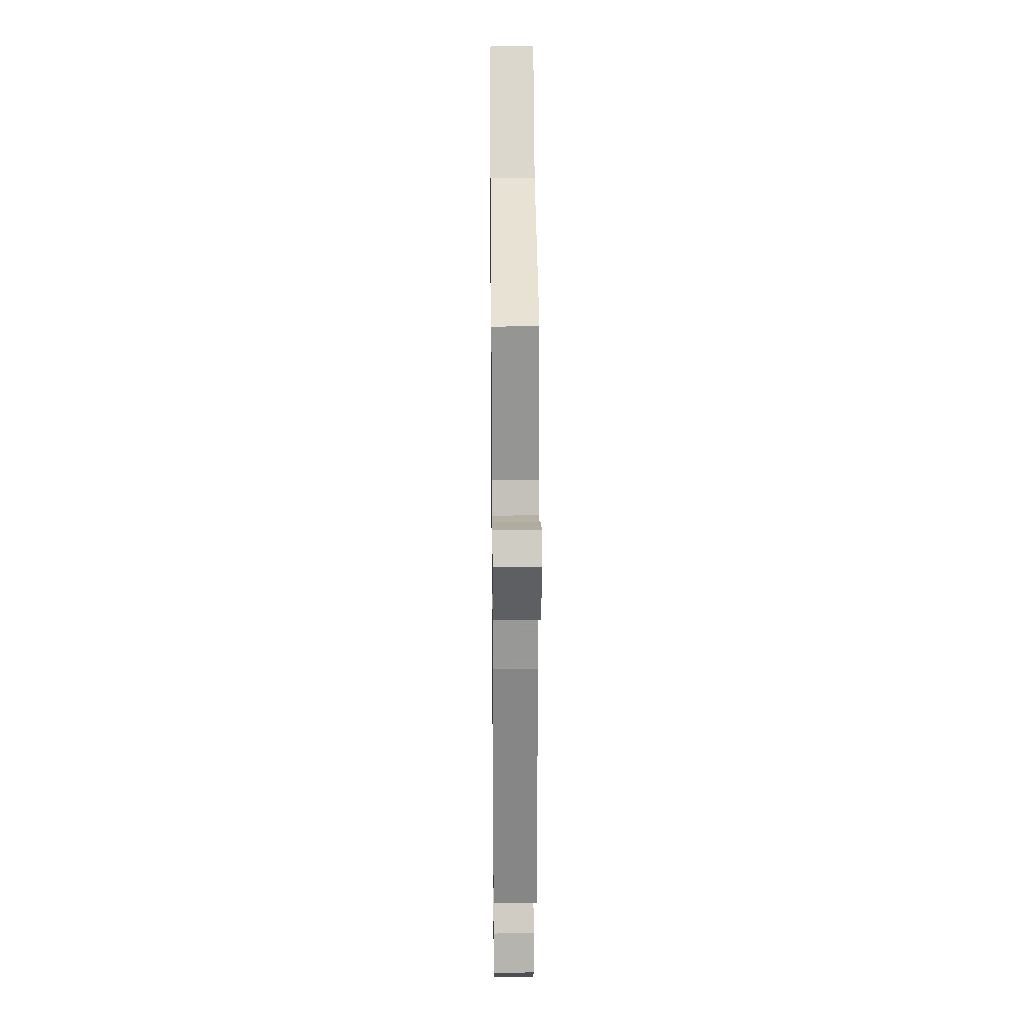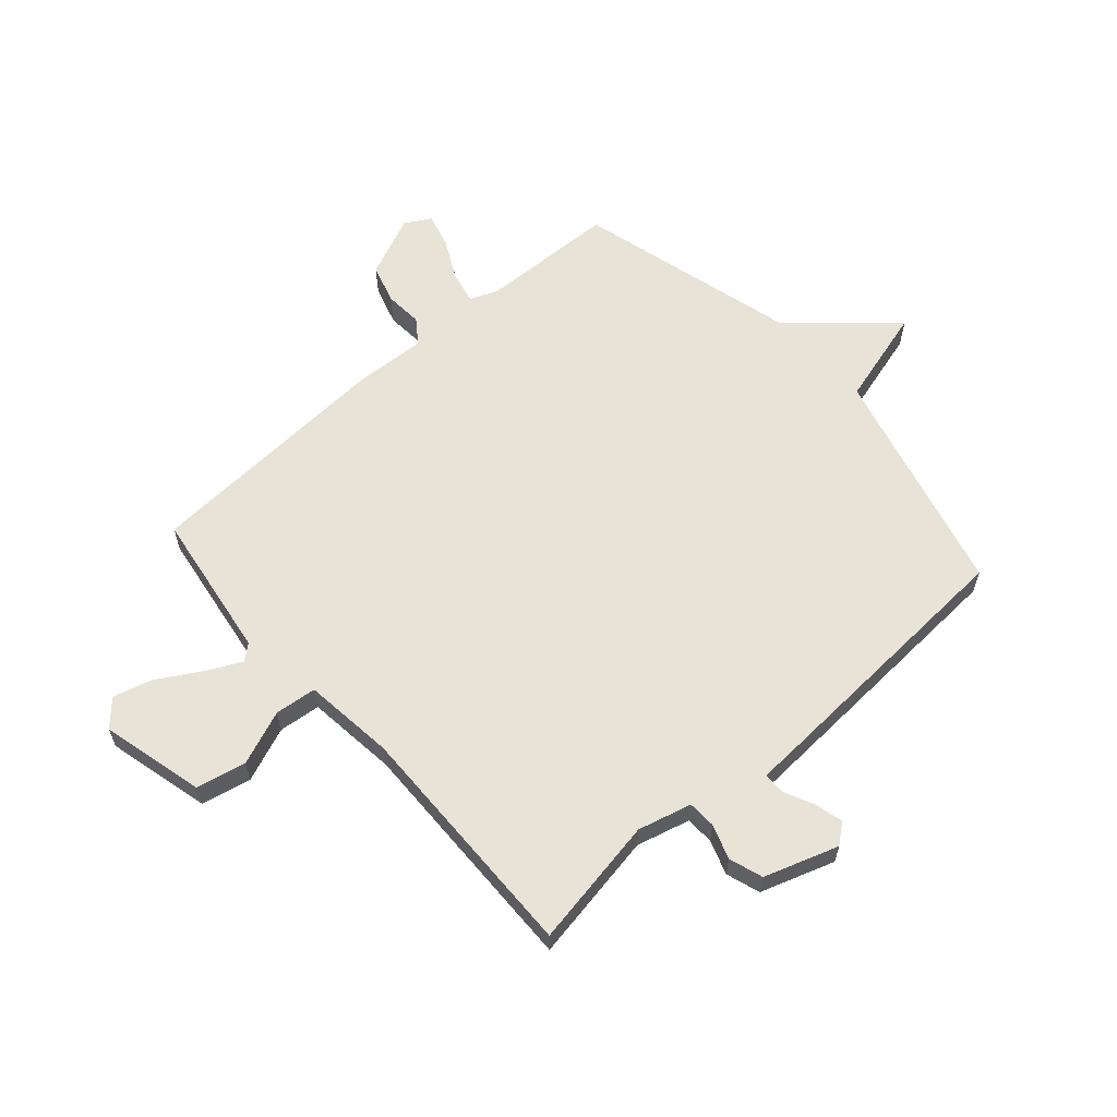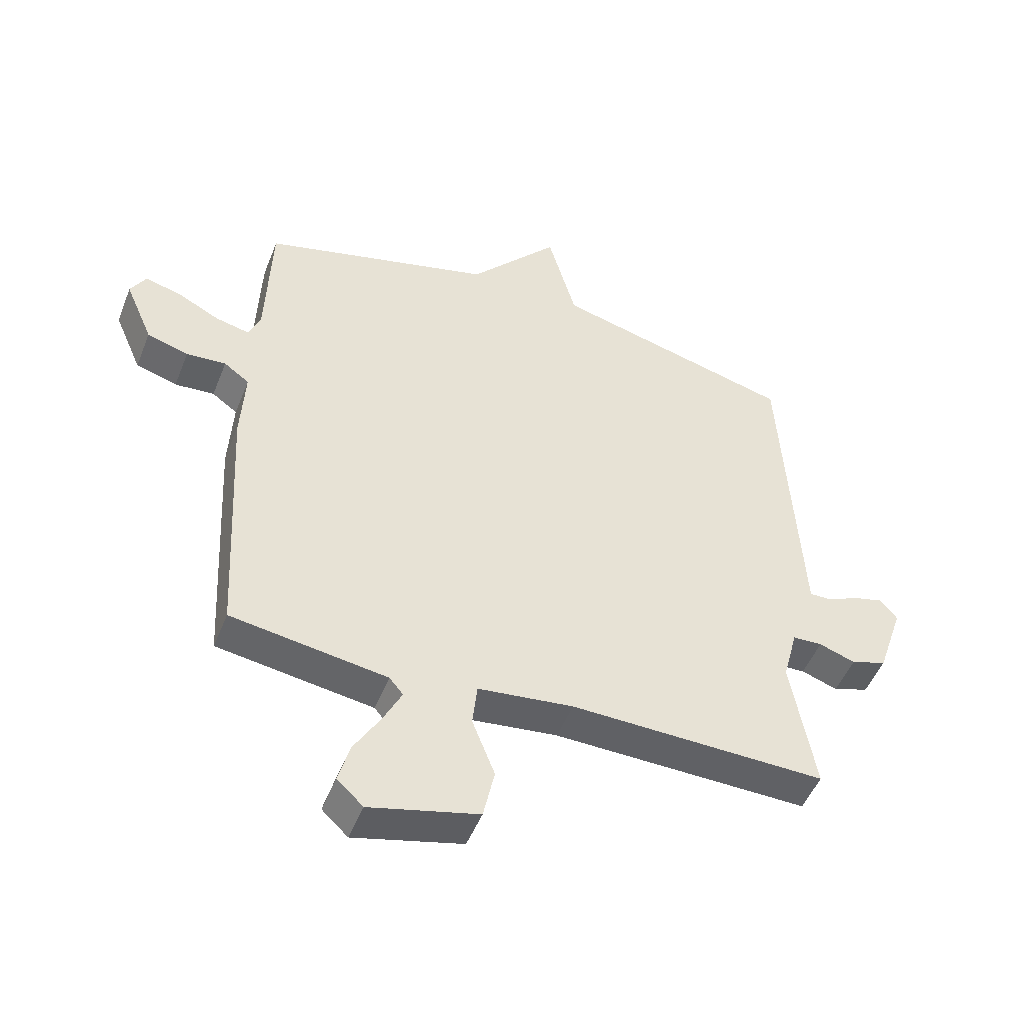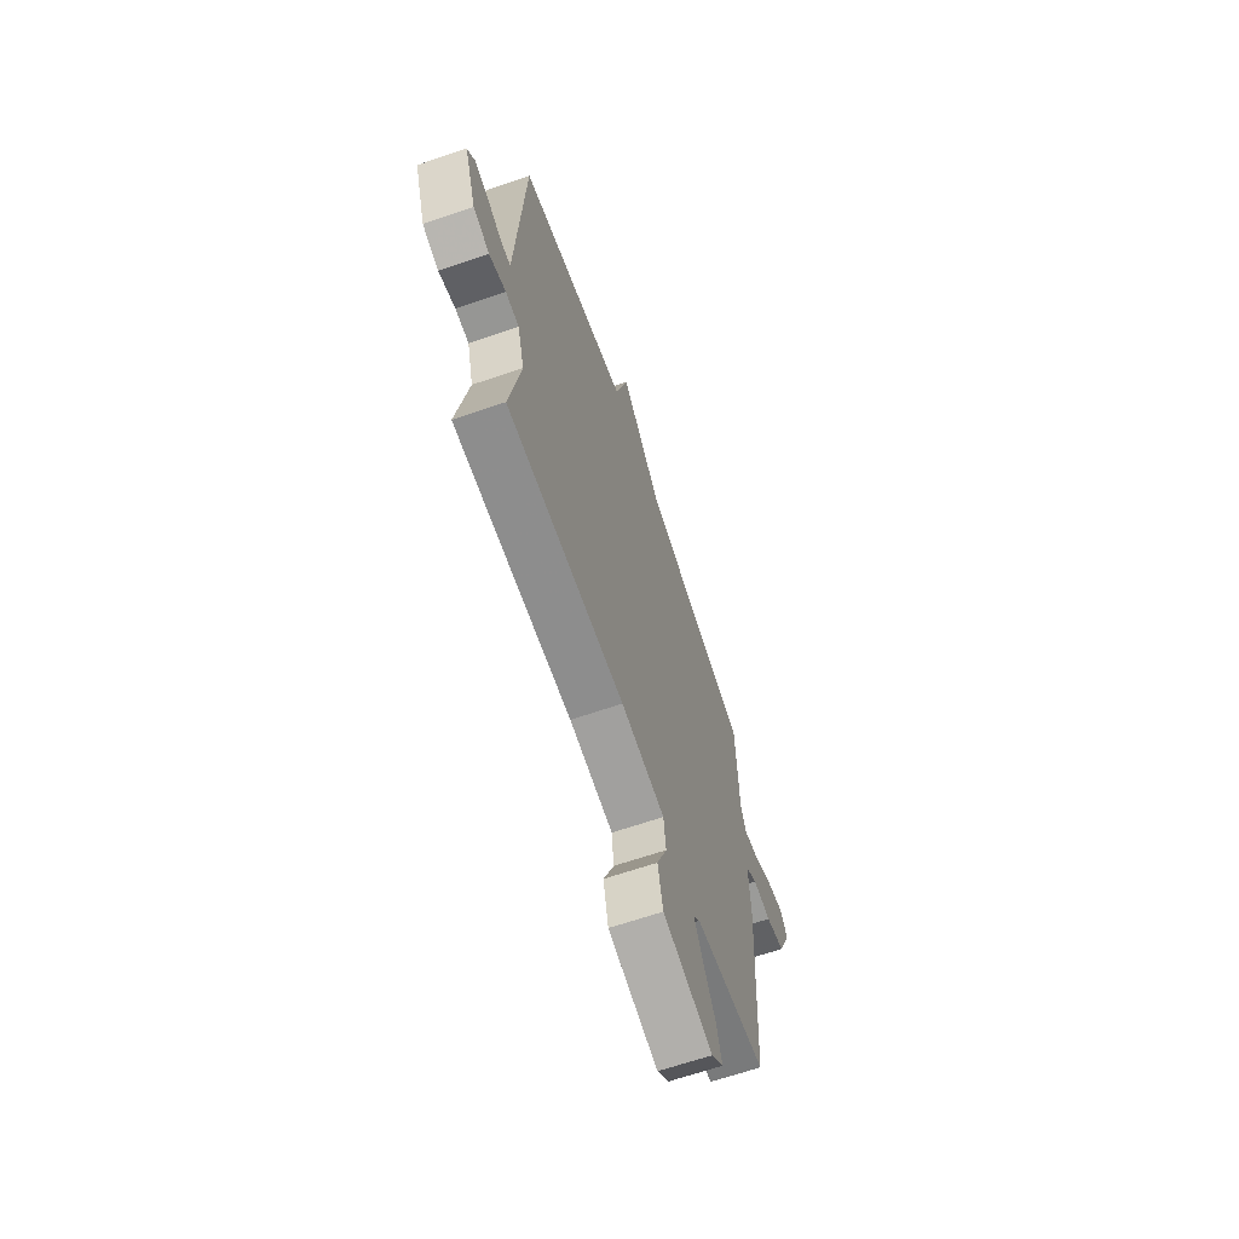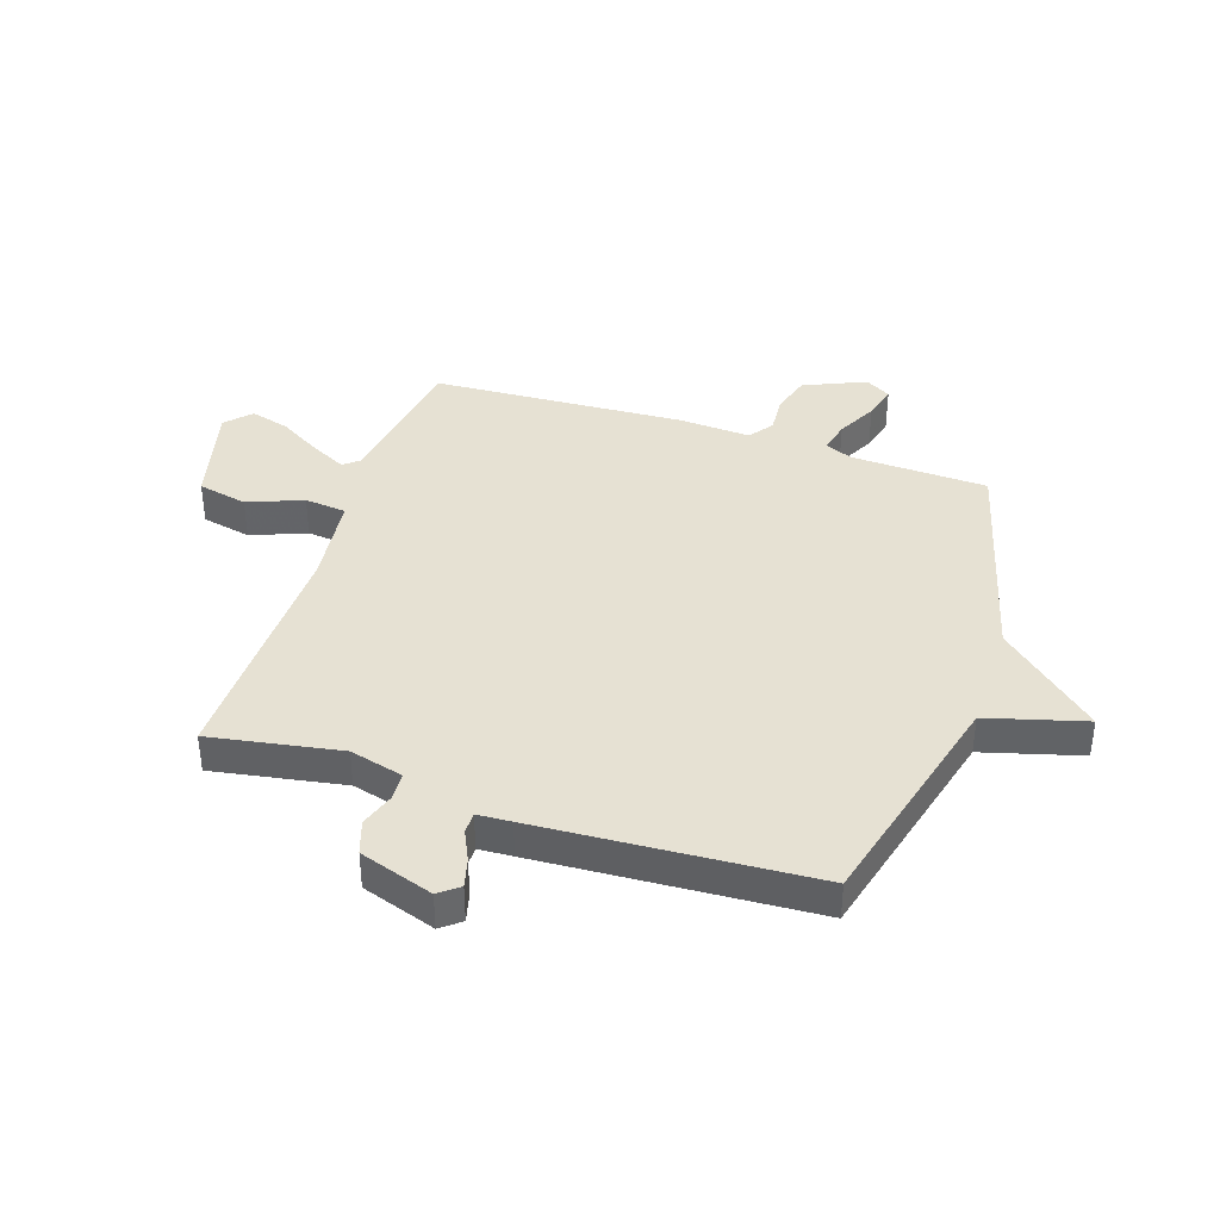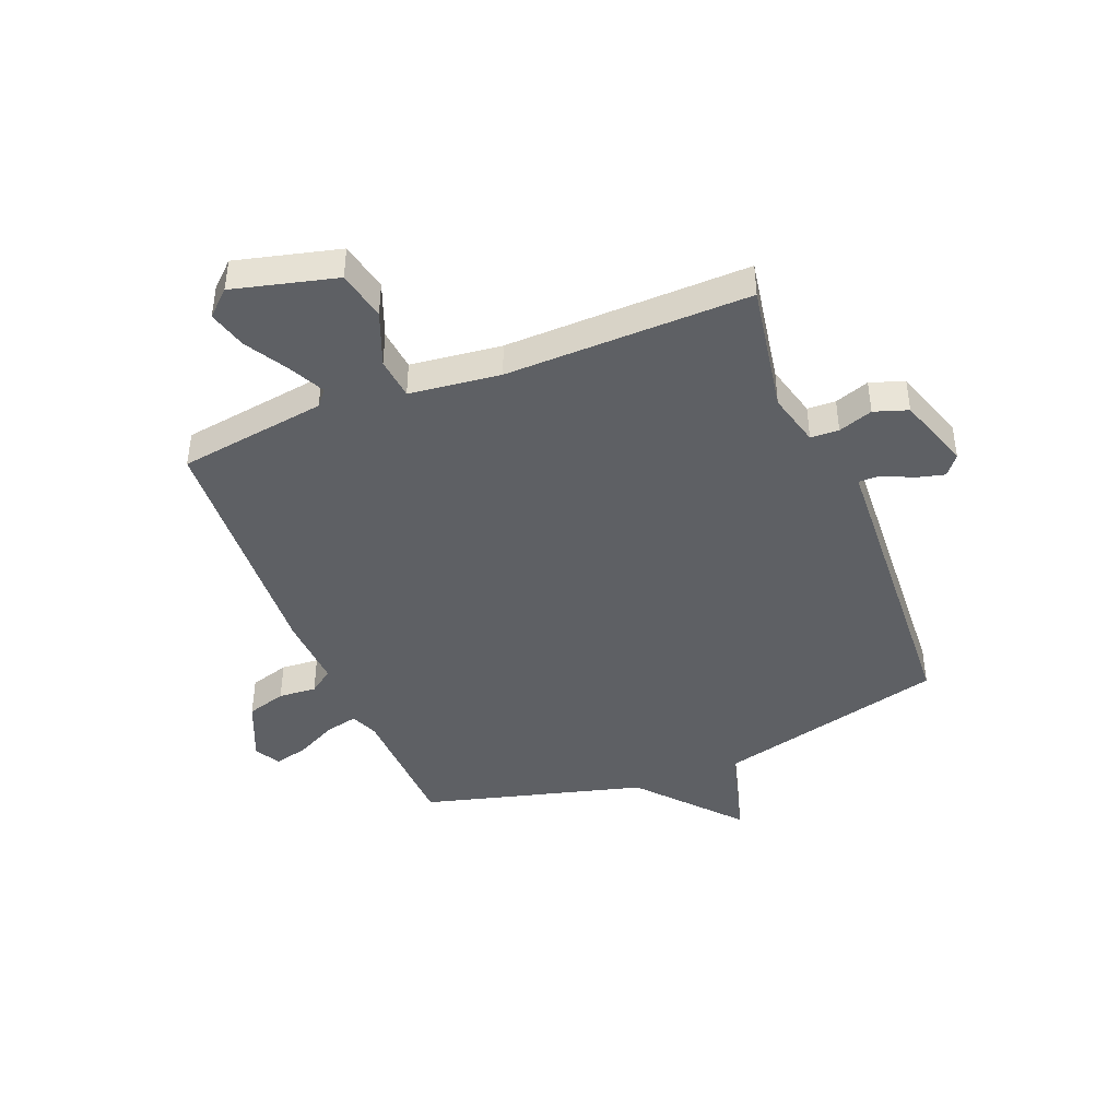
<metadata>
{"format":"obj","ext":"obj","renderer":"f3d","projection":"perspective","resolution":1024,"background":"white","views":[{"elev":24.8,"azim":89.4,"up":"+Z"},{"elev":61.5,"azim":-131.5,"up":"+Y"},{"elev":-49.5,"azim":158.8,"up":"+Z"},{"elev":-65.7,"azim":-71.0,"up":"+Z"},{"elev":38.9,"azim":-71.8,"up":"+Y"},{"elev":-43.1,"azim":-158.3,"up":"+Y"}]}
</metadata>
<code>
v -0.5 0.07 0.5
v -0.093 0.07 0.605
v -0.045 0.07 0.778
v 0.107 0.07 0.605
v 0.5 0.07 0.5
v 0.509 0.07 0.259
v 0.529 0.07 0.21
v 0.586 0.07 0.223
v 0.657 0.07 0.259
v 0.718 0.07 0.275
v 0.744 0.07 0.23
v 0.697 0.07 0.121
v 0.627 0.07 0.1
v 0.56 0.07 0.105
v 0.517 0.07 0.074
v 0.524 0.07 -0.054
v 0.5 0.07 -0.5
v 0.237 0.07 -0.539
v 0.214 0.07 -0.567
v 0.245 0.07 -0.629
v 0.29 0.07 -0.705
v 0.309 0.07 -0.774
v 0.265 0.07 -0.815
v 0.082 0.07 -0.769
v 0.063 0.07 -0.681
v 0.101 0.07 -0.584
v 0.093 0.07 -0.51
v -0.068 0.07 -0.491
v -0.5 0.07 -0.5
v -0.46 0.07 -0.269
v -0.485 0.07 -0.174
v -0.535 0.07 -0.172
v -0.596 0.07 -0.193
v -0.656 0.07 -0.173
v -0.7 0.07 -0.042
v -0.672 0.07 -0.007
v -0.621 0.07 -0.02
v -0.568 0.07 -0.045
v -0.53 0.07 -0.045
v -0.527 0.07 0.015
v -0.5 0 0.5
v -0.093 0 0.605
v -0.045 0 0.778
v 0.107 0 0.605
v 0.5 0 0.5
v 0.509 0 0.259
v 0.529 0 0.21
v 0.586 0 0.223
v 0.657 0 0.259
v 0.718 0 0.275
v 0.744 0 0.23
v 0.697 0 0.121
v 0.627 0 0.1
v 0.56 0 0.105
v 0.517 0 0.074
v 0.524 0 -0.054
v 0.5 0 -0.5
v 0.237 0 -0.539
v 0.214 0 -0.567
v 0.245 0 -0.629
v 0.29 0 -0.705
v 0.309 0 -0.774
v 0.265 0 -0.815
v 0.082 0 -0.769
v 0.063 0 -0.681
v 0.101 0 -0.584
v 0.093 0 -0.51
v -0.068 0 -0.491
v -0.5 0 -0.5
v -0.46 0 -0.269
v -0.485 0 -0.174
v -0.535 0 -0.172
v -0.596 0 -0.193
v -0.656 0 -0.173
v -0.7 0 -0.042
v -0.672 0 -0.007
v -0.621 0 -0.02
v -0.568 0 -0.045
v -0.53 0 -0.045
v -0.527 0 0.015
f 39 40 1 2
f 36 37 38
f 35 36 38
f 34 35 38
f 33 34 38
f 32 33 38
f 31 32 38 39
f 28 29 30
f 27 28 30 31
f 24 25 26
f 23 24 26
f 22 23 26
f 21 22 26
f 20 21 26
f 19 20 26 27
f 31 39 2
f 27 31 2
f 19 27 2
f 18 19 2
f 12 13 14
f 11 12 14
f 10 11 14
f 9 10 14
f 8 9 14
f 7 8 14 15
f 6 7 15
f 4 5 6
f 4 6 15
f 16 17 18
f 15 16 18
f 4 15 18
f 3 4 18
f 2 3 18
f 42 41 80 79
f 78 77 76
f 78 76 75
f 78 75 74
f 78 74 73
f 78 73 72
f 79 78 72 71
f 70 69 68
f 71 70 68 67
f 66 65 64
f 66 64 63
f 66 63 62
f 66 62 61
f 66 61 60
f 67 66 60 59
f 42 79 71
f 42 71 67
f 42 67 59
f 42 59 58
f 54 53 52
f 54 52 51
f 54 51 50
f 54 50 49
f 54 49 48
f 55 54 48 47
f 55 47 46
f 46 45 44
f 55 46 44
f 58 57 56
f 58 56 55
f 58 55 44
f 58 44 43
f 58 43 42
f 1 41 42 2
f 2 42 43 3
f 3 43 44 4
f 4 44 45 5
f 5 45 46 6
f 6 46 47 7
f 7 47 48 8
f 8 48 49 9
f 9 49 50 10
f 10 50 51 11
f 11 51 52 12
f 12 52 53 13
f 13 53 54 14
f 14 54 55 15
f 15 55 56 16
f 16 56 57 17
f 17 57 58 18
f 18 58 59 19
f 19 59 60 20
f 20 60 61 21
f 21 61 62 22
f 22 62 63 23
f 23 63 64 24
f 24 64 65 25
f 25 65 66 26
f 26 66 67 27
f 27 67 68 28
f 28 68 69 29
f 29 69 70 30
f 30 70 71 31
f 31 71 72 32
f 32 72 73 33
f 33 73 74 34
f 34 74 75 35
f 35 75 76 36
f 36 76 77 37
f 37 77 78 38
f 38 78 79 39
f 39 79 80 40
f 40 80 41 1

</code>
